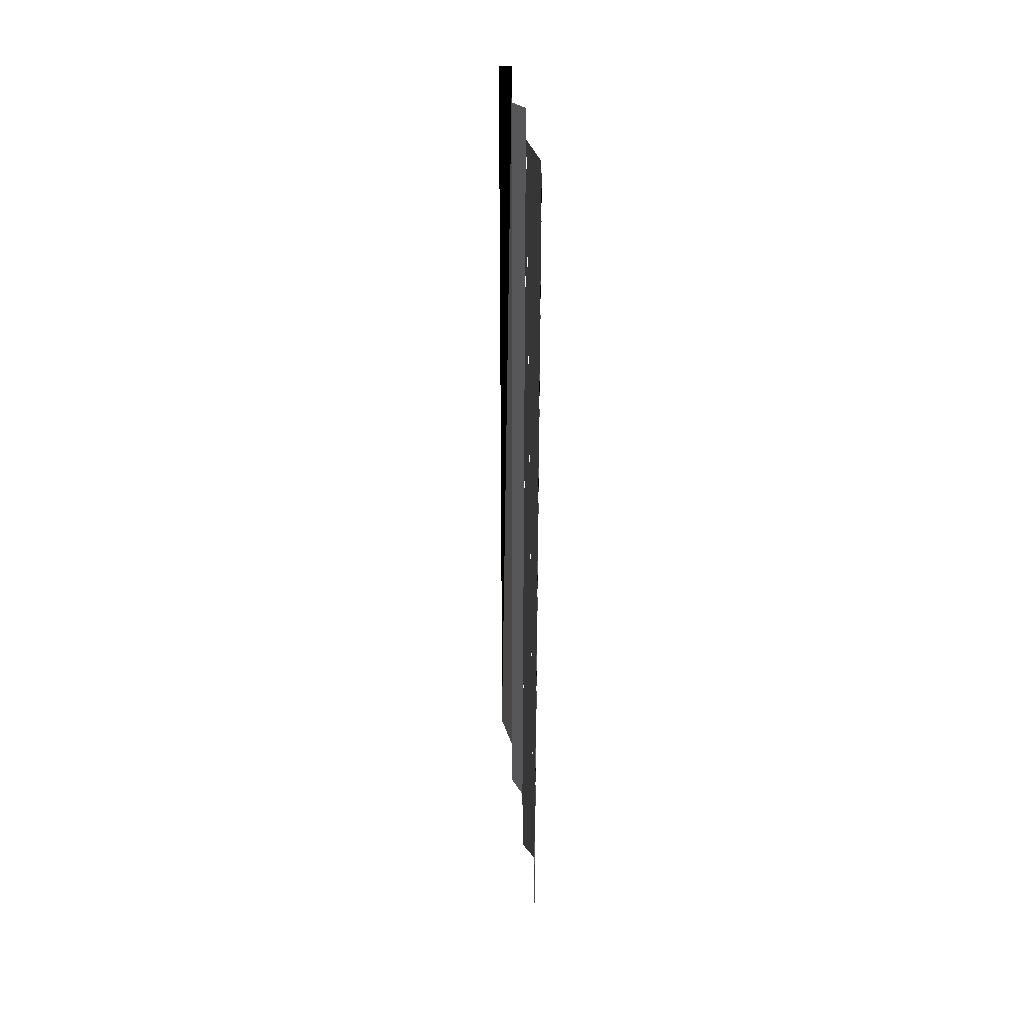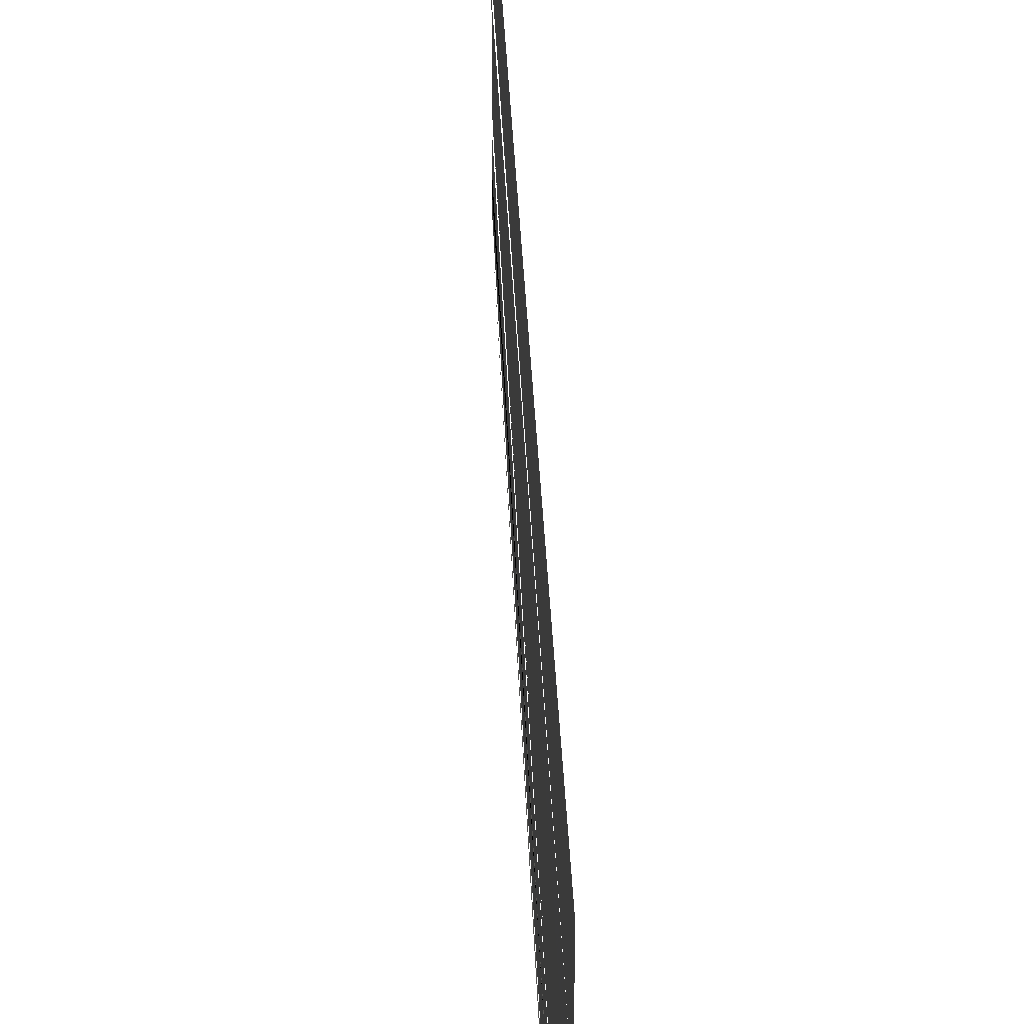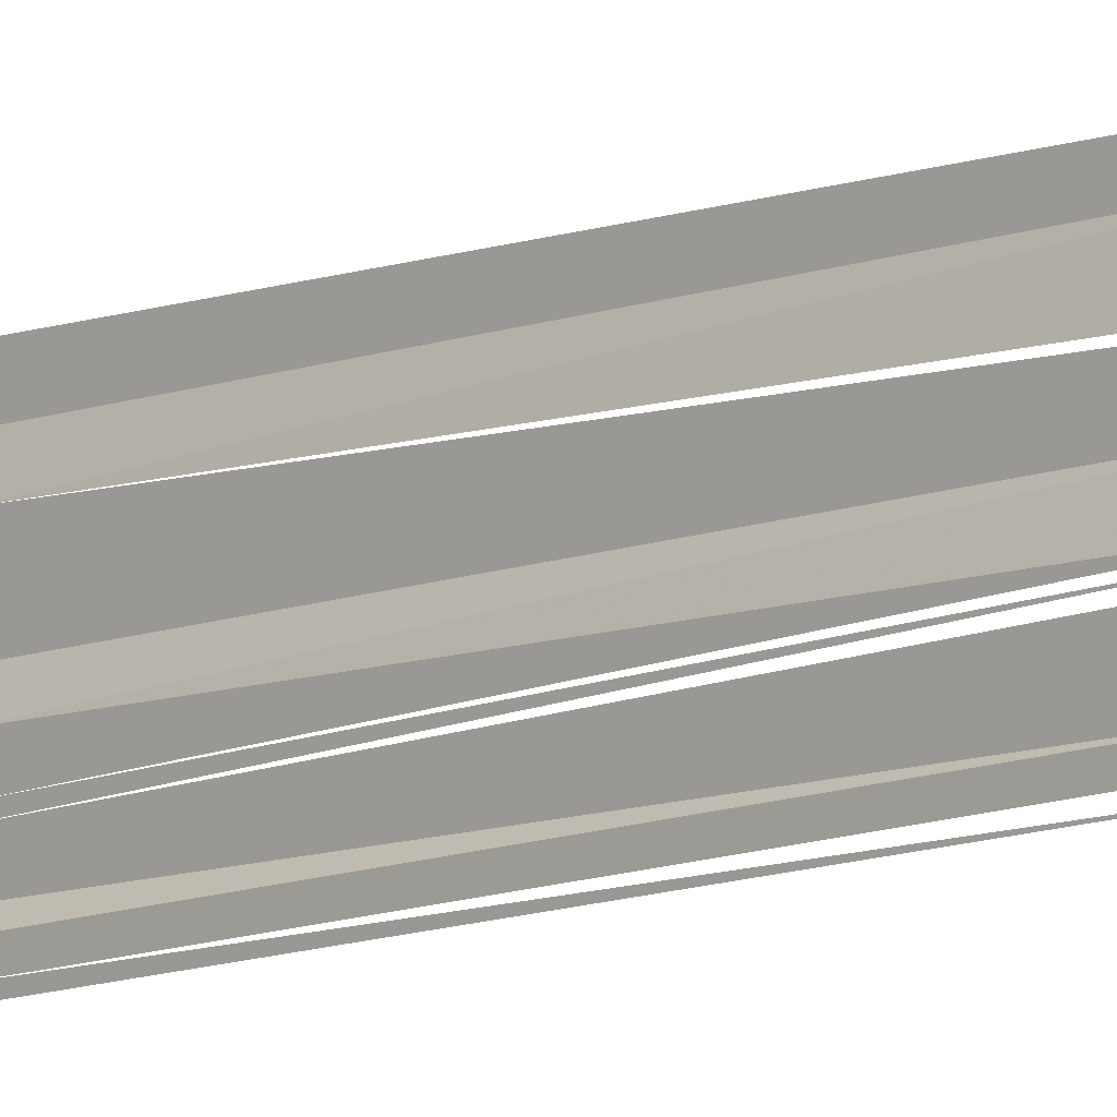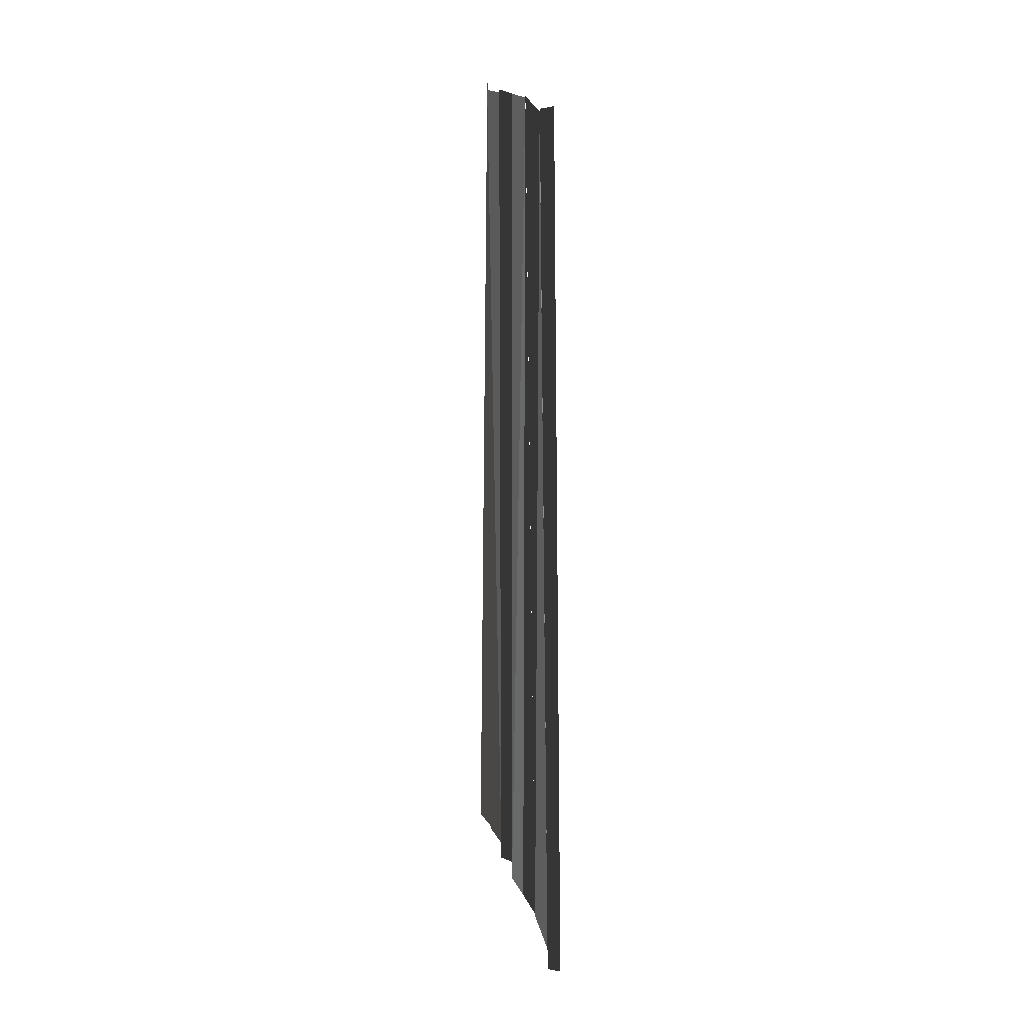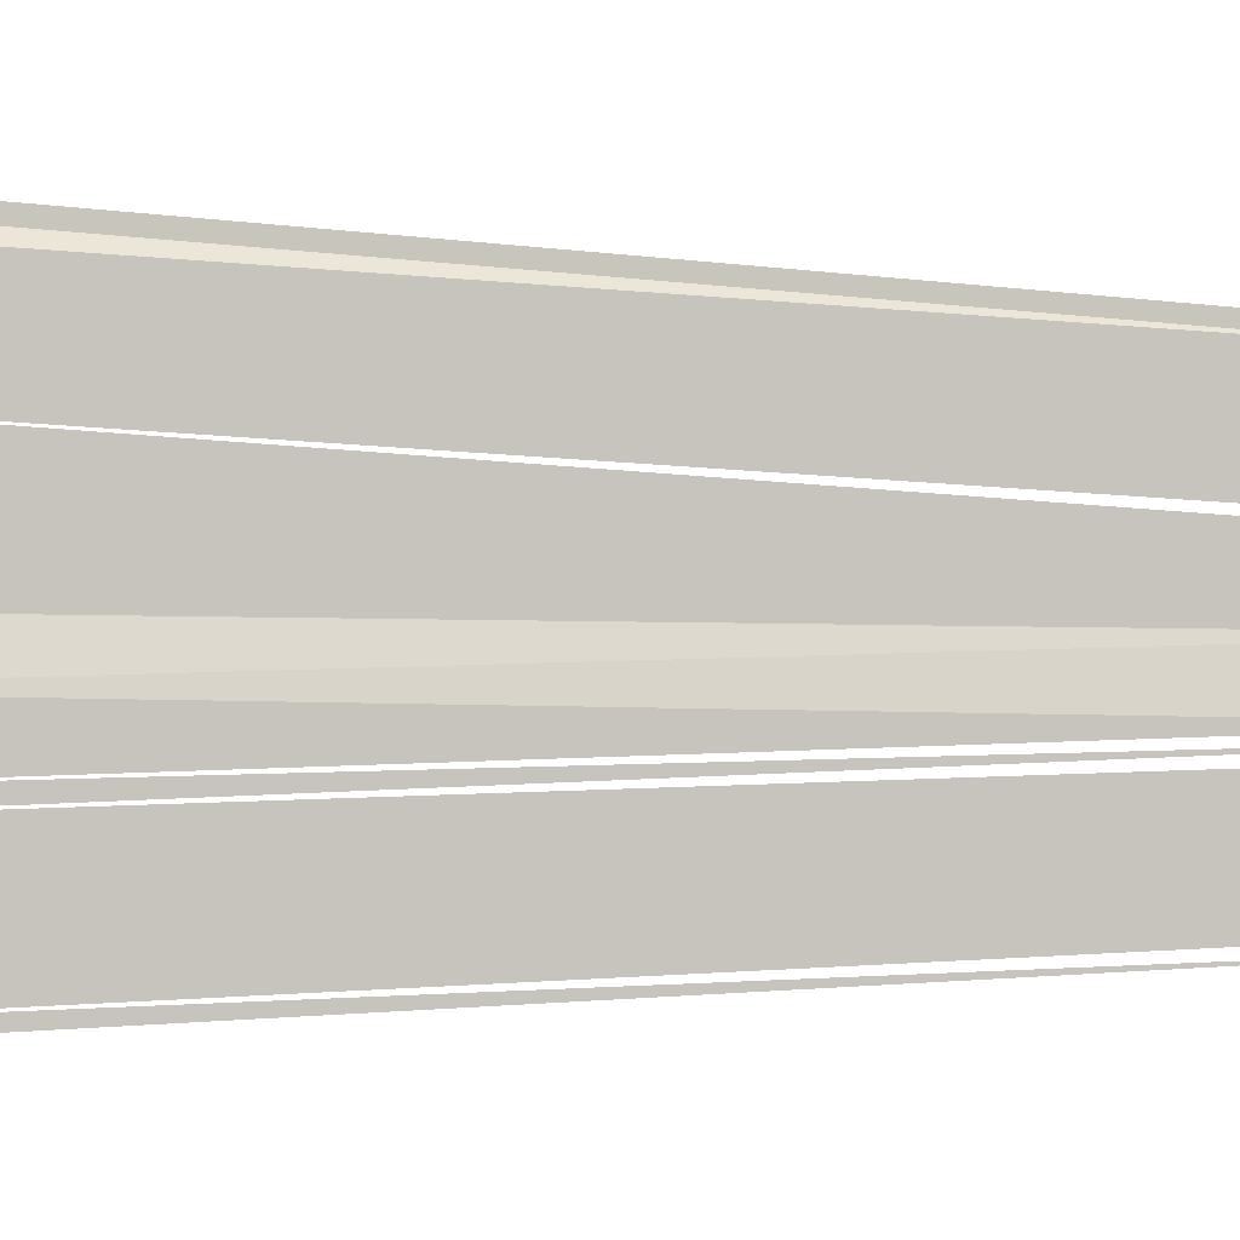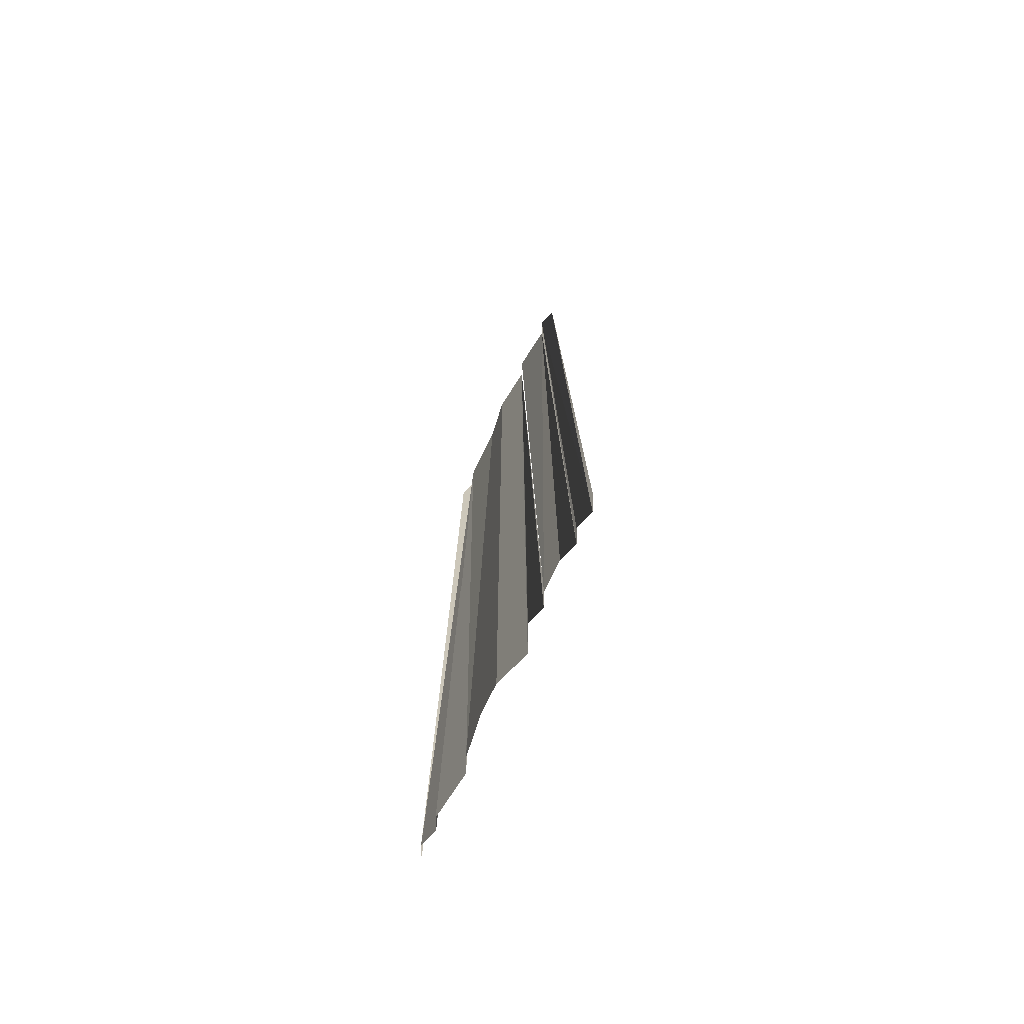
<metadata>
{"format":"obj","ext":"obj","renderer":"f3d","projection":"perspective","resolution":1024,"background":"white","views":[{"elev":36.7,"azim":172.5,"up":"+Y"},{"elev":40.4,"azim":-1.7,"up":"+Z"},{"elev":-11.0,"azim":133.2,"up":"+Z"},{"elev":19.8,"azim":-14.3,"up":"+Y"},{"elev":-3.6,"azim":78.6,"up":"+Z"},{"elev":-71.7,"azim":155.6,"up":"+Y"}]}
</metadata>
<code>
o 9934
v 2231 1867 7.495
v 2231 1867 7.496
v 2231 1867 7.496
v 2231 1867 7.496
v 2231 1867 7.496
v 2231 1867 7.496
v 2231 1867 7.496
v 2231 1867 7.496
v 2231 1867 7.496
v 2231 1867 7.496
v 2231 1867 7.496
v 2231 1867 7.497
v 2231 1867 7.497
v 2231 1867 7.497
v 2231 1867 7.497
v 2231 1867 7.497
v 2231 1867 7.497
v 2231 1867 7.497
v 2231 1867 7.497
v 2231 1867 7.497
v 2231 1867 7.498
v 2231 1867 7.498
v 2231 1867 7.498
v 2231 1867 7.498
v 2231 1867 7.498
v 2231 1867 7.499
v 2231 1867 7.499
v 2231 1867 7.499
v 2231 1867 7.499
v 2231 1867 7.499
v 2231 1867 7.499
v 2231 1867 7.499
v 2231 1867 7.499
v 2231 1867 7.5
f 1 2 3
f 3 4 5
f 5 4 6
f 5 6 7
f 7 6 8
f 7 8 9
f 9 8 10
f 9 10 11
f 11 10 12
f 10 13 12
f 12 14 15
f 15 16 17
f 17 16 18
f 16 19 18
f 18 19 20
f 19 21 20
f 20 21 22
f 21 23 22
f 21 24 23
f 25 26 24
f 26 27 24
f 26 28 27
f 29 28 26
f 29 30 28
f 31 30 29
f 31 32 30
f 33 32 31
f 33 34 32

</code>
